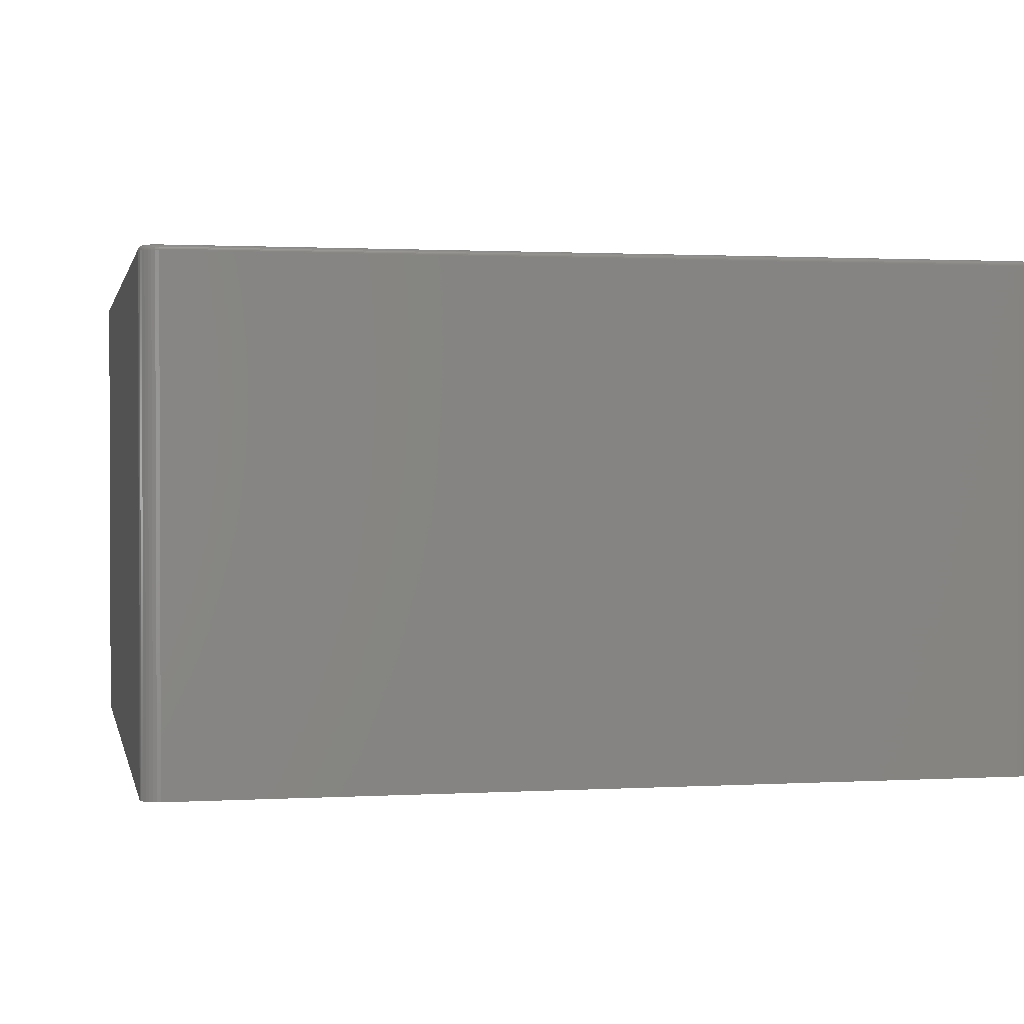
<metadata>
{"format":"stl","ext":"stl","renderer":"f3d","projection":"perspective","resolution":1024,"background":"white","views":[{"elev":1.2,"azim":168.2,"up":"+Y"}]}
</metadata>
<code>
# stl→obj: 360 verts, 716 faces
v 0.6242 2.802e-16 0.6337
v -0.632 1.407e-16 0.6337
v 0.6209 2.8e-16 0.6355
v -0.635 1.401e-16 0.6313
v 0.6272 2.802e-16 0.6313
v -0.6374 1.395e-16 0.6283
v 0.6296 2.802e-16 0.6283
v -0.6392 1.389e-16 0.625
v 0.6313 2.8e-16 0.625
v -0.6403 1.384e-16 0.6214
v 0.6324 2.797e-16 0.6214
v 0.6313 1.413e-16 -0.6246
v -0.6392 2.096e-19 -0.6246
v 0.6324 1.418e-16 -0.621
v -0.6374 3.694e-20 -0.6279
v 0.6296 1.407e-16 -0.6279
v -0.635 -2.137e-20 -0.6309
v 0.6272 1.401e-16 -0.6309
v -0.632 3.694e-20 -0.6333
v 0.6242 1.395e-16 -0.6333
v -0.6287 2.096e-19 -0.635
v -0.6287 1.413e-16 0.6355
v -0.6251 1.418e-16 0.6366
v -0.6213 1.422e-16 0.6369
v 0.6135 2.793e-16 0.6369
v 0.6173 2.797e-16 0.6366
v 0.6209 1.389e-16 -0.635
v 0.6173 1.384e-16 -0.6361
v 0.6135 1.38e-16 -0.6365
v -0.6213 8.674e-19 -0.6365
v -0.6251 4.9e-19 -0.6361
v -0.6403 4.9e-19 -0.621
v -0.6406 8.674e-19 -0.6172
v 0.6328 1.422e-16 -0.6172
v -0.6406 1.38e-16 0.6176
v 0.6328 2.793e-16 0.6176
v -0.6484 -0.75 0.6176
v -0.6484 -0.007812 0.6176
v -0.6484 -0.75 -0.6172
v -0.6484 -0.007812 -0.6172
v -0.6479 -0.007812 0.6229
v -0.6479 -0.75 0.6229
v -0.6464 -0.007812 0.628
v -0.6464 -0.75 0.628
v -0.6439 -0.007812 0.6327
v -0.6439 -0.75 0.6327
v -0.6405 -0.007812 0.6368
v -0.6405 -0.75 0.6368
v -0.6364 -0.007812 0.6402
v -0.6364 -0.75 0.6402
v -0.6317 -0.007812 0.6427
v -0.6317 -0.75 0.6427
v -0.6266 -0.007812 0.6442
v -0.6266 -0.75 0.6442
v -0.6213 -0.007812 0.6447
v -0.6213 -0.75 0.6447
v 0.6135 -0.75 0.6447
v 0.6135 -0.007812 0.6447
v 0.6188 -0.007812 0.6442
v 0.6188 -0.75 0.6442
v 0.6239 -0.007812 0.6427
v 0.6239 -0.75 0.6427
v 0.6286 -0.007812 0.6402
v 0.6286 -0.75 0.6402
v 0.6327 -0.007812 0.6368
v 0.6327 -0.75 0.6368
v 0.6361 -0.007812 0.6327
v 0.6361 -0.75 0.6327
v 0.6386 -0.007812 0.628
v 0.6386 -0.75 0.628
v 0.6401 -0.007812 0.6229
v 0.6401 -0.75 0.6229
v 0.6406 -0.007812 0.6176
v 0.6406 -0.75 0.6176
v 0.6406 -0.75 -0.6172
v 0.6406 -0.007812 -0.6172
v 0.6401 -0.007812 -0.6225
v 0.6401 -0.75 -0.6225
v 0.6386 -0.007812 -0.6276
v 0.6386 -0.75 -0.6276
v 0.6361 -0.007812 -0.6323
v 0.6361 -0.75 -0.6323
v 0.6327 -0.007812 -0.6364
v 0.6327 -0.75 -0.6364
v 0.6286 -0.007812 -0.6398
v 0.6286 -0.75 -0.6398
v 0.6239 -0.007812 -0.6423
v 0.6239 -0.75 -0.6423
v 0.6188 -0.007812 -0.6438
v 0.6188 -0.75 -0.6438
v 0.6135 -0.007812 -0.6443
v 0.6135 -0.75 -0.6443
v -0.6213 -0.75 -0.6443
v -0.6213 -0.007812 -0.6443
v -0.6266 -0.007812 -0.6438
v -0.6266 -0.75 -0.6438
v -0.6317 -0.007812 -0.6423
v -0.6317 -0.75 -0.6423
v -0.6364 -0.007812 -0.6398
v -0.6364 -0.75 -0.6398
v -0.6405 -0.007812 -0.6364
v -0.6405 -0.75 -0.6364
v -0.6439 -0.007812 -0.6323
v -0.6439 -0.75 -0.6323
v -0.6464 -0.007812 -0.6276
v -0.6464 -0.75 -0.6276
v -0.6479 -0.007812 -0.6225
v -0.6479 -0.75 -0.6225
v 0.6135 -0.006288 0.6446
v 0.6188 -0.006288 0.6441
v 0.6135 -0.004823 0.6441
v 0.6187 -0.004823 0.6436
v 0.6135 -0.003472 0.6434
v 0.6185 -0.003472 0.6429
v 0.6135 -0.002288 0.6424
v 0.6183 -0.002288 0.642
v 0.6135 -0.001317 0.6413
v 0.6181 -0.001317 0.6408
v 0.6135 -0.0005947 0.6399
v 0.6178 -0.0005947 0.6395
v 0.6135 -0.0001501 0.6384
v 0.6176 -0.0001501 0.638
v 0.64 -0.006288 0.6229
v 0.6405 -0.006288 0.6176
v 0.6395 -0.004823 0.6228
v 0.64 -0.004823 0.6176
v 0.6388 -0.003472 0.6226
v 0.6393 -0.003472 0.6176
v 0.6379 -0.002288 0.6224
v 0.6383 -0.002288 0.6176
v 0.6367 -0.001317 0.6222
v 0.6372 -0.001317 0.6176
v 0.6354 -0.0005947 0.622
v 0.6358 -0.0005947 0.6176
v 0.6339 -0.0001501 0.6217
v 0.6343 -0.0001501 0.6176
v 0.6384 -0.006288 0.6279
v 0.638 -0.004823 0.6278
v 0.6373 -0.003472 0.6275
v 0.6364 -0.002288 0.6271
v 0.6354 -0.001317 0.6267
v 0.6341 -0.0005947 0.6261
v 0.6327 -0.0001501 0.6256
v 0.6359 -0.006288 0.6326
v 0.6356 -0.004823 0.6323
v 0.635 -0.003472 0.6319
v 0.6341 -0.002288 0.6314
v 0.6332 -0.001317 0.6307
v 0.632 -0.0005947 0.63
v 0.6308 -0.0001501 0.6292
v 0.6326 -0.006288 0.6367
v 0.6323 -0.004823 0.6364
v 0.6317 -0.003472 0.6359
v 0.6311 -0.002288 0.6352
v 0.6302 -0.001317 0.6343
v 0.6293 -0.0005947 0.6334
v 0.6282 -0.0001501 0.6323
v 0.6285 -0.006288 0.64
v 0.6282 -0.004823 0.6397
v 0.6278 -0.003472 0.6391
v 0.6273 -0.002288 0.6383
v 0.6266 -0.001317 0.6373
v 0.6259 -0.0005947 0.6362
v 0.6251 -0.0001501 0.6349
v 0.6238 -0.006288 0.6425
v 0.6236 -0.004823 0.6421
v 0.6234 -0.003472 0.6415
v 0.623 -0.002288 0.6406
v 0.6225 -0.001317 0.6395
v 0.622 -0.0005947 0.6382
v 0.6215 -0.0001501 0.6369
v 0.6343 -0.0001501 -0.6172
v 0.6358 -0.0005947 -0.6172
v 0.6372 -0.001317 -0.6172
v 0.6383 -0.002288 -0.6172
v 0.6393 -0.003472 -0.6172
v 0.64 -0.004823 -0.6172
v 0.6405 -0.006288 -0.6172
v 0.64 -0.006288 -0.6225
v 0.6395 -0.004823 -0.6224
v 0.6388 -0.003472 -0.6222
v 0.6379 -0.002288 -0.622
v 0.6367 -0.001317 -0.6218
v 0.6354 -0.0005947 -0.6215
v 0.6339 -0.0001501 -0.6213
v 0.6188 -0.006288 -0.6437
v 0.6135 -0.006288 -0.6442
v 0.6187 -0.004823 -0.6432
v 0.6135 -0.004823 -0.6437
v 0.6185 -0.003472 -0.6425
v 0.6135 -0.003472 -0.643
v 0.6183 -0.002288 -0.6416
v 0.6135 -0.002288 -0.642
v 0.6181 -0.001317 -0.6404
v 0.6135 -0.001317 -0.6409
v 0.6178 -0.0005947 -0.6391
v 0.6135 -0.0005947 -0.6395
v 0.6176 -0.0001501 -0.6376
v 0.6135 -0.0001501 -0.638
v 0.6238 -0.006288 -0.6421
v 0.6236 -0.004823 -0.6417
v 0.6234 -0.003472 -0.641
v 0.623 -0.002288 -0.6401
v 0.6225 -0.001317 -0.6391
v 0.622 -0.0005947 -0.6378
v 0.6215 -0.0001501 -0.6365
v 0.6285 -0.006288 -0.6396
v 0.6282 -0.004823 -0.6393
v 0.6278 -0.003472 -0.6387
v 0.6273 -0.002288 -0.6378
v 0.6266 -0.001317 -0.6369
v 0.6259 -0.0005947 -0.6357
v 0.6251 -0.0001501 -0.6345
v 0.6326 -0.006288 -0.6363
v 0.6323 -0.004823 -0.636
v 0.6317 -0.003472 -0.6354
v 0.6311 -0.002288 -0.6348
v 0.6302 -0.001317 -0.6339
v 0.6293 -0.0005947 -0.633
v 0.6282 -0.0001501 -0.6319
v 0.6359 -0.006288 -0.6322
v 0.6356 -0.004823 -0.6319
v 0.635 -0.003472 -0.6315
v 0.6341 -0.002288 -0.631
v 0.6332 -0.001317 -0.6303
v 0.632 -0.0005947 -0.6296
v 0.6308 -0.0001501 -0.6288
v 0.6384 -0.006288 -0.6275
v 0.638 -0.004823 -0.6273
v 0.6373 -0.003472 -0.6271
v 0.6364 -0.002288 -0.6267
v 0.6354 -0.001317 -0.6262
v 0.6341 -0.0005947 -0.6257
v 0.6327 -0.0001501 -0.6252
v -0.6213 -0.0001501 -0.638
v -0.6213 -0.0005947 -0.6395
v -0.6213 -0.001317 -0.6409
v -0.6213 -0.002288 -0.642
v -0.6213 -0.003472 -0.643
v -0.6213 -0.004823 -0.6437
v -0.6213 -0.006288 -0.6442
v -0.6266 -0.006288 -0.6437
v -0.6265 -0.004823 -0.6432
v -0.6263 -0.003472 -0.6425
v -0.6261 -0.002288 -0.6416
v -0.6259 -0.001317 -0.6404
v -0.6257 -0.0005947 -0.6391
v -0.6254 -0.0001501 -0.6376
v -0.6478 -0.006288 -0.6225
v -0.6483 -0.006288 -0.6172
v -0.6473 -0.004823 -0.6224
v -0.6478 -0.004823 -0.6172
v -0.6466 -0.003472 -0.6222
v -0.6471 -0.003472 -0.6172
v -0.6457 -0.002288 -0.622
v -0.6461 -0.002288 -0.6172
v -0.6445 -0.001317 -0.6218
v -0.645 -0.001317 -0.6172
v -0.6432 -0.0005947 -0.6215
v -0.6436 -0.0005947 -0.6172
v -0.6417 -0.0001501 -0.6213
v -0.6421 -0.0001501 -0.6172
v -0.6462 -0.006288 -0.6275
v -0.6458 -0.004823 -0.6273
v -0.6452 -0.003472 -0.6271
v -0.6443 -0.002288 -0.6267
v -0.6432 -0.001317 -0.6262
v -0.6419 -0.0005947 -0.6257
v -0.6406 -0.0001501 -0.6252
v -0.6437 -0.006288 -0.6322
v -0.6434 -0.004823 -0.6319
v -0.6428 -0.003472 -0.6315
v -0.642 -0.002288 -0.631
v -0.641 -0.001317 -0.6303
v -0.6399 -0.0005947 -0.6296
v -0.6386 -0.0001501 -0.6288
v -0.6404 -0.006288 -0.6363
v -0.6401 -0.004823 -0.636
v -0.6396 -0.003472 -0.6354
v -0.6389 -0.002288 -0.6348
v -0.638 -0.001317 -0.6339
v -0.6371 -0.0005947 -0.633
v -0.636 -0.0001501 -0.6319
v -0.6363 -0.006288 -0.6396
v -0.636 -0.004823 -0.6393
v -0.6356 -0.003472 -0.6387
v -0.6351 -0.002288 -0.6378
v -0.6344 -0.001317 -0.6369
v -0.6337 -0.0005947 -0.6357
v -0.6329 -0.0001501 -0.6345
v -0.6316 -0.006288 -0.6421
v -0.6315 -0.004823 -0.6417
v -0.6312 -0.003472 -0.641
v -0.6308 -0.002288 -0.6401
v -0.6304 -0.001317 -0.6391
v -0.6298 -0.0005947 -0.6378
v -0.6293 -0.0001501 -0.6365
v -0.6421 -0.0001501 0.6176
v -0.6436 -0.0005947 0.6176
v -0.645 -0.001317 0.6176
v -0.6461 -0.002288 0.6176
v -0.6471 -0.003472 0.6176
v -0.6478 -0.004823 0.6176
v -0.6483 -0.006288 0.6176
v -0.6478 -0.006288 0.6229
v -0.6473 -0.004823 0.6228
v -0.6466 -0.003472 0.6226
v -0.6457 -0.002288 0.6224
v -0.6445 -0.001317 0.6222
v -0.6432 -0.0005947 0.622
v -0.6417 -0.0001501 0.6217
v -0.6266 -0.006288 0.6441
v -0.6213 -0.006288 0.6446
v -0.6265 -0.004823 0.6436
v -0.6213 -0.004823 0.6441
v -0.6263 -0.003472 0.6429
v -0.6213 -0.003472 0.6434
v -0.6261 -0.002288 0.642
v -0.6213 -0.002288 0.6424
v -0.6259 -0.001317 0.6408
v -0.6213 -0.001317 0.6413
v -0.6257 -0.0005947 0.6395
v -0.6213 -0.0005947 0.6399
v -0.6254 -0.0001501 0.638
v -0.6213 -0.0001501 0.6384
v -0.6316 -0.006288 0.6425
v -0.6315 -0.004823 0.6421
v -0.6312 -0.003472 0.6415
v -0.6308 -0.002288 0.6406
v -0.6304 -0.001317 0.6395
v -0.6298 -0.0005947 0.6382
v -0.6293 -0.0001501 0.6369
v -0.6363 -0.006288 0.64
v -0.636 -0.004823 0.6397
v -0.6356 -0.003472 0.6391
v -0.6351 -0.002288 0.6383
v -0.6344 -0.001317 0.6373
v -0.6337 -0.0005947 0.6362
v -0.6329 -0.0001501 0.6349
v -0.6404 -0.006288 0.6367
v -0.6401 -0.004823 0.6364
v -0.6396 -0.003472 0.6359
v -0.6389 -0.002288 0.6352
v -0.638 -0.001317 0.6343
v -0.6371 -0.0005947 0.6334
v -0.636 -0.0001501 0.6323
v -0.6437 -0.006288 0.6326
v -0.6434 -0.004823 0.6323
v -0.6428 -0.003472 0.6319
v -0.642 -0.002288 0.6314
v -0.641 -0.001317 0.6307
v -0.6399 -0.0005947 0.63
v -0.6386 -0.0001501 0.6292
v -0.6462 -0.006288 0.6279
v -0.6458 -0.004823 0.6278
v -0.6452 -0.003472 0.6275
v -0.6443 -0.002288 0.6271
v -0.6432 -0.001317 0.6267
v -0.6419 -0.0005947 0.6261
v -0.6406 -0.0001501 0.6256
f 1 2 3
f 4 2 1
f 5 4 1
f 6 4 5
f 7 6 5
f 8 6 7
f 9 8 7
f 10 8 9
f 11 10 9
f 12 13 14
f 15 13 12
f 16 15 12
f 17 15 16
f 18 17 16
f 19 17 18
f 20 19 18
f 21 19 20
f 22 23 24
f 22 24 25
f 22 25 26
f 22 26 3
f 22 3 2
f 27 28 29
f 27 29 30
f 27 30 31
f 27 31 21
f 27 21 20
f 13 32 14
f 14 32 33
f 14 33 34
f 34 33 35
f 34 35 36
f 36 35 10
f 36 10 11
f 37 38 39
f 39 38 40
f 38 37 41
f 41 37 42
f 41 42 43
f 43 42 44
f 43 44 45
f 45 44 46
f 45 46 47
f 47 46 48
f 47 48 49
f 49 48 50
f 49 50 51
f 51 50 52
f 51 52 53
f 53 52 54
f 53 54 55
f 55 54 56
f 57 58 56
f 56 58 55
f 58 57 59
f 59 57 60
f 59 60 61
f 61 60 62
f 61 62 63
f 63 62 64
f 63 64 65
f 65 64 66
f 65 66 67
f 67 66 68
f 67 68 69
f 69 68 70
f 69 70 71
f 71 70 72
f 71 72 73
f 73 72 74
f 75 76 74
f 74 76 73
f 76 75 77
f 77 75 78
f 77 78 79
f 79 78 80
f 79 80 81
f 81 80 82
f 81 82 83
f 83 82 84
f 83 84 85
f 85 84 86
f 85 86 87
f 87 86 88
f 87 88 89
f 89 88 90
f 89 90 91
f 91 90 92
f 93 94 92
f 92 94 91
f 94 93 95
f 95 93 96
f 95 96 97
f 97 96 98
f 97 98 99
f 99 98 100
f 99 100 101
f 101 100 102
f 101 102 103
f 103 102 104
f 103 104 105
f 105 104 106
f 105 106 107
f 107 106 108
f 107 108 40
f 40 108 39
f 58 59 109
f 109 59 110
f 109 110 111
f 111 110 112
f 111 112 113
f 113 112 114
f 113 114 115
f 115 114 116
f 115 116 117
f 117 116 118
f 117 118 119
f 119 118 120
f 119 120 121
f 121 120 122
f 121 122 25
f 25 122 26
f 71 73 123
f 123 73 124
f 123 124 125
f 125 124 126
f 125 126 127
f 127 126 128
f 127 128 129
f 129 128 130
f 129 130 131
f 131 130 132
f 131 132 133
f 133 132 134
f 133 134 135
f 135 134 136
f 135 136 11
f 11 136 36
f 69 71 137
f 137 71 123
f 137 123 138
f 138 123 125
f 138 125 139
f 139 125 127
f 139 127 140
f 140 127 129
f 140 129 141
f 141 129 131
f 141 131 142
f 142 131 133
f 142 133 143
f 143 133 135
f 143 135 9
f 9 135 11
f 67 69 144
f 144 69 137
f 144 137 145
f 145 137 138
f 145 138 146
f 146 138 139
f 146 139 147
f 147 139 140
f 147 140 148
f 148 140 141
f 148 141 149
f 149 141 142
f 149 142 150
f 150 142 143
f 150 143 7
f 7 143 9
f 65 67 151
f 151 67 144
f 151 144 152
f 152 144 145
f 152 145 153
f 153 145 146
f 153 146 154
f 154 146 147
f 154 147 155
f 155 147 148
f 155 148 156
f 156 148 149
f 156 149 157
f 157 149 150
f 157 150 5
f 5 150 7
f 63 65 158
f 158 65 151
f 158 151 159
f 159 151 152
f 159 152 160
f 160 152 153
f 160 153 161
f 161 153 154
f 161 154 162
f 162 154 155
f 162 155 163
f 163 155 156
f 163 156 164
f 164 156 157
f 164 157 1
f 1 157 5
f 61 63 165
f 165 63 158
f 165 158 166
f 166 158 159
f 166 159 167
f 167 159 160
f 167 160 168
f 168 160 161
f 168 161 169
f 169 161 162
f 169 162 170
f 170 162 163
f 170 163 171
f 171 163 164
f 171 164 3
f 3 164 1
f 59 61 110
f 110 61 165
f 110 165 112
f 112 165 166
f 112 166 114
f 114 166 167
f 114 167 116
f 116 167 168
f 116 168 118
f 118 168 169
f 118 169 120
f 120 169 170
f 120 170 122
f 122 170 171
f 122 171 26
f 26 171 3
f 34 36 172
f 172 36 136
f 172 136 173
f 173 136 134
f 173 134 174
f 174 134 132
f 174 132 175
f 175 132 130
f 175 130 176
f 176 130 128
f 176 128 177
f 177 128 126
f 177 126 178
f 178 126 124
f 178 124 76
f 76 124 73
f 76 77 178
f 178 77 179
f 178 179 177
f 177 179 180
f 177 180 176
f 176 180 181
f 176 181 175
f 175 181 182
f 175 182 174
f 174 182 183
f 174 183 173
f 173 183 184
f 173 184 172
f 172 184 185
f 172 185 34
f 34 185 14
f 89 91 186
f 186 91 187
f 186 187 188
f 188 187 189
f 188 189 190
f 190 189 191
f 190 191 192
f 192 191 193
f 192 193 194
f 194 193 195
f 194 195 196
f 196 195 197
f 196 197 198
f 198 197 199
f 198 199 28
f 28 199 29
f 87 89 200
f 200 89 186
f 200 186 201
f 201 186 188
f 201 188 202
f 202 188 190
f 202 190 203
f 203 190 192
f 203 192 204
f 204 192 194
f 204 194 205
f 205 194 196
f 205 196 206
f 206 196 198
f 206 198 27
f 27 198 28
f 85 87 207
f 207 87 200
f 207 200 208
f 208 200 201
f 208 201 209
f 209 201 202
f 209 202 210
f 210 202 203
f 210 203 211
f 211 203 204
f 211 204 212
f 212 204 205
f 212 205 213
f 213 205 206
f 213 206 20
f 20 206 27
f 83 85 214
f 214 85 207
f 214 207 215
f 215 207 208
f 215 208 216
f 216 208 209
f 216 209 217
f 217 209 210
f 217 210 218
f 218 210 211
f 218 211 219
f 219 211 212
f 219 212 220
f 220 212 213
f 220 213 18
f 18 213 20
f 81 83 221
f 221 83 214
f 221 214 222
f 222 214 215
f 222 215 223
f 223 215 216
f 223 216 224
f 224 216 217
f 224 217 225
f 225 217 218
f 225 218 226
f 226 218 219
f 226 219 227
f 227 219 220
f 227 220 16
f 16 220 18
f 79 81 228
f 228 81 221
f 228 221 229
f 229 221 222
f 229 222 230
f 230 222 223
f 230 223 231
f 231 223 224
f 231 224 232
f 232 224 225
f 232 225 233
f 233 225 226
f 233 226 234
f 234 226 227
f 234 227 12
f 12 227 16
f 77 79 179
f 179 79 228
f 179 228 180
f 180 228 229
f 180 229 181
f 181 229 230
f 181 230 182
f 182 230 231
f 182 231 183
f 183 231 232
f 183 232 184
f 184 232 233
f 184 233 185
f 185 233 234
f 185 234 14
f 14 234 12
f 30 29 235
f 235 29 199
f 235 199 236
f 236 199 197
f 236 197 237
f 237 197 195
f 237 195 238
f 238 195 193
f 238 193 239
f 239 193 191
f 239 191 240
f 240 191 189
f 240 189 241
f 241 189 187
f 241 187 94
f 94 187 91
f 94 95 241
f 241 95 242
f 241 242 240
f 240 242 243
f 240 243 239
f 239 243 244
f 239 244 238
f 238 244 245
f 238 245 237
f 237 245 246
f 237 246 236
f 236 246 247
f 236 247 235
f 235 247 248
f 235 248 30
f 30 248 31
f 107 40 249
f 249 40 250
f 249 250 251
f 251 250 252
f 251 252 253
f 253 252 254
f 253 254 255
f 255 254 256
f 255 256 257
f 257 256 258
f 257 258 259
f 259 258 260
f 259 260 261
f 261 260 262
f 261 262 32
f 32 262 33
f 105 107 263
f 263 107 249
f 263 249 264
f 264 249 251
f 264 251 265
f 265 251 253
f 265 253 266
f 266 253 255
f 266 255 267
f 267 255 257
f 267 257 268
f 268 257 259
f 268 259 269
f 269 259 261
f 269 261 13
f 13 261 32
f 103 105 270
f 270 105 263
f 270 263 271
f 271 263 264
f 271 264 272
f 272 264 265
f 272 265 273
f 273 265 266
f 273 266 274
f 274 266 267
f 274 267 275
f 275 267 268
f 275 268 276
f 276 268 269
f 276 269 15
f 15 269 13
f 101 103 277
f 277 103 270
f 277 270 278
f 278 270 271
f 278 271 279
f 279 271 272
f 279 272 280
f 280 272 273
f 280 273 281
f 281 273 274
f 281 274 282
f 282 274 275
f 282 275 283
f 283 275 276
f 283 276 17
f 17 276 15
f 99 101 284
f 284 101 277
f 284 277 285
f 285 277 278
f 285 278 286
f 286 278 279
f 286 279 287
f 287 279 280
f 287 280 288
f 288 280 281
f 288 281 289
f 289 281 282
f 289 282 290
f 290 282 283
f 290 283 19
f 19 283 17
f 97 99 291
f 291 99 284
f 291 284 292
f 292 284 285
f 292 285 293
f 293 285 286
f 293 286 294
f 294 286 287
f 294 287 295
f 295 287 288
f 295 288 296
f 296 288 289
f 296 289 297
f 297 289 290
f 297 290 21
f 21 290 19
f 95 97 242
f 242 97 291
f 242 291 243
f 243 291 292
f 243 292 244
f 244 292 293
f 244 293 245
f 245 293 294
f 245 294 246
f 246 294 295
f 246 295 247
f 247 295 296
f 247 296 248
f 248 296 297
f 248 297 31
f 31 297 21
f 35 33 298
f 298 33 262
f 298 262 299
f 299 262 260
f 299 260 300
f 300 260 258
f 300 258 301
f 301 258 256
f 301 256 302
f 302 256 254
f 302 254 303
f 303 254 252
f 303 252 304
f 304 252 250
f 304 250 38
f 38 250 40
f 38 41 304
f 304 41 305
f 304 305 303
f 303 305 306
f 303 306 302
f 302 306 307
f 302 307 301
f 301 307 308
f 301 308 300
f 300 308 309
f 300 309 299
f 299 309 310
f 299 310 298
f 298 310 311
f 298 311 35
f 35 311 10
f 53 55 312
f 312 55 313
f 312 313 314
f 314 313 315
f 314 315 316
f 316 315 317
f 316 317 318
f 318 317 319
f 318 319 320
f 320 319 321
f 320 321 322
f 322 321 323
f 322 323 324
f 324 323 325
f 324 325 23
f 23 325 24
f 51 53 326
f 326 53 312
f 326 312 327
f 327 312 314
f 327 314 328
f 328 314 316
f 328 316 329
f 329 316 318
f 329 318 330
f 330 318 320
f 330 320 331
f 331 320 322
f 331 322 332
f 332 322 324
f 332 324 22
f 22 324 23
f 49 51 333
f 333 51 326
f 333 326 334
f 334 326 327
f 334 327 335
f 335 327 328
f 335 328 336
f 336 328 329
f 336 329 337
f 337 329 330
f 337 330 338
f 338 330 331
f 338 331 339
f 339 331 332
f 339 332 2
f 2 332 22
f 47 49 340
f 340 49 333
f 340 333 341
f 341 333 334
f 341 334 342
f 342 334 335
f 342 335 343
f 343 335 336
f 343 336 344
f 344 336 337
f 344 337 345
f 345 337 338
f 345 338 346
f 346 338 339
f 346 339 4
f 4 339 2
f 45 47 347
f 347 47 340
f 347 340 348
f 348 340 341
f 348 341 349
f 349 341 342
f 349 342 350
f 350 342 343
f 350 343 351
f 351 343 344
f 351 344 352
f 352 344 345
f 352 345 353
f 353 345 346
f 353 346 6
f 6 346 4
f 43 45 354
f 354 45 347
f 354 347 355
f 355 347 348
f 355 348 356
f 356 348 349
f 356 349 357
f 357 349 350
f 357 350 358
f 358 350 351
f 358 351 359
f 359 351 352
f 359 352 360
f 360 352 353
f 360 353 8
f 8 353 6
f 41 43 305
f 305 43 354
f 305 354 306
f 306 354 355
f 306 355 307
f 307 355 356
f 307 356 308
f 308 356 357
f 308 357 309
f 309 357 358
f 309 358 310
f 310 358 359
f 310 359 311
f 311 359 360
f 311 360 10
f 10 360 8
f 25 24 121
f 121 24 325
f 121 325 119
f 119 325 323
f 119 323 117
f 117 323 321
f 117 321 115
f 115 321 319
f 115 319 113
f 113 319 317
f 113 317 111
f 111 317 315
f 111 315 109
f 109 315 313
f 109 313 58
f 58 313 55
f 62 50 64
f 64 50 48
f 64 48 66
f 66 48 46
f 66 46 68
f 68 46 44
f 68 44 70
f 70 44 42
f 70 42 72
f 78 106 80
f 80 106 104
f 80 104 82
f 82 104 102
f 82 102 84
f 84 102 100
f 84 100 86
f 86 100 98
f 52 50 62
f 52 62 60
f 52 60 57
f 52 57 56
f 52 56 54
f 88 86 98
f 88 98 96
f 88 96 93
f 88 93 92
f 88 92 90
f 72 42 74
f 74 42 37
f 74 37 75
f 75 37 39
f 75 39 78
f 78 39 108
f 78 108 106

</code>
